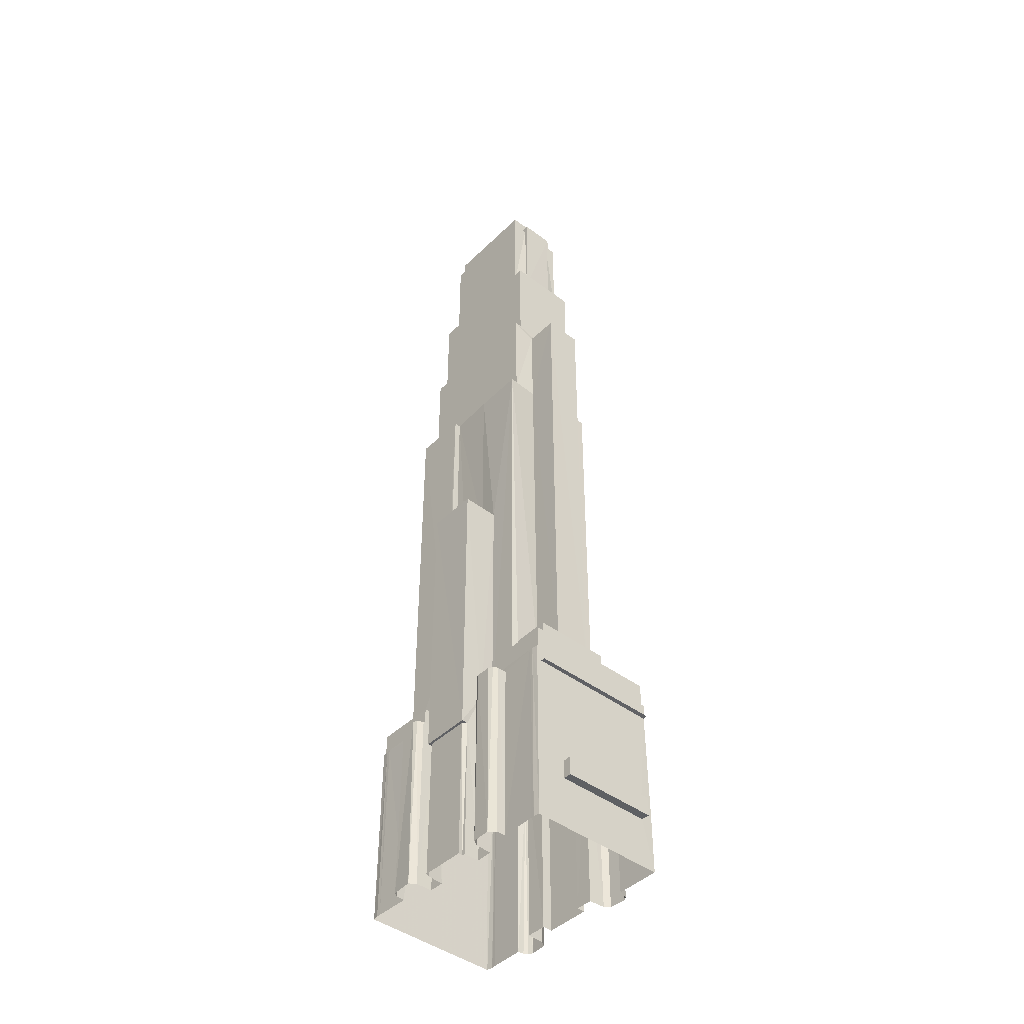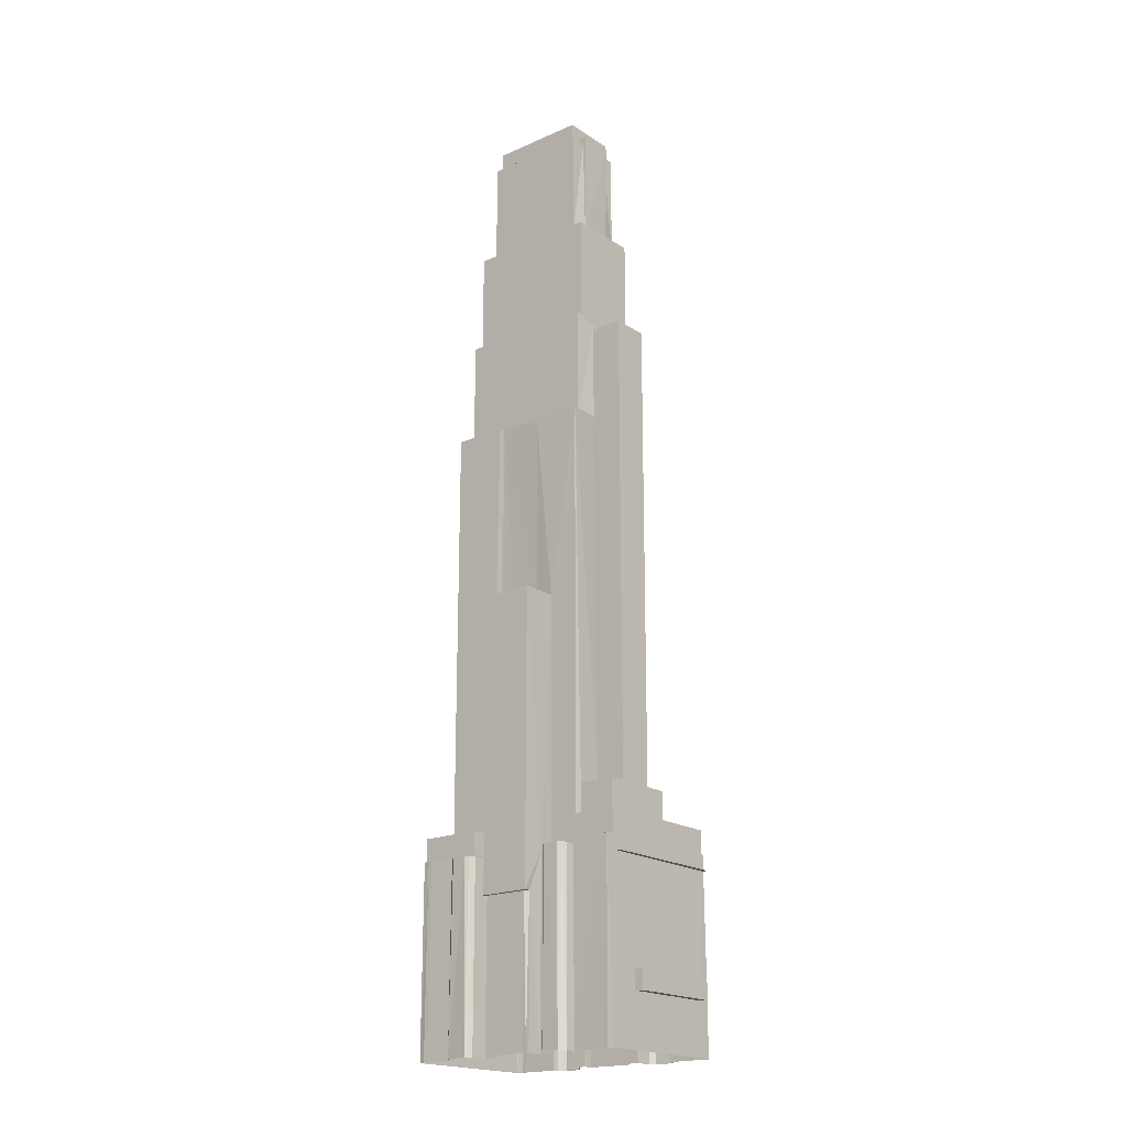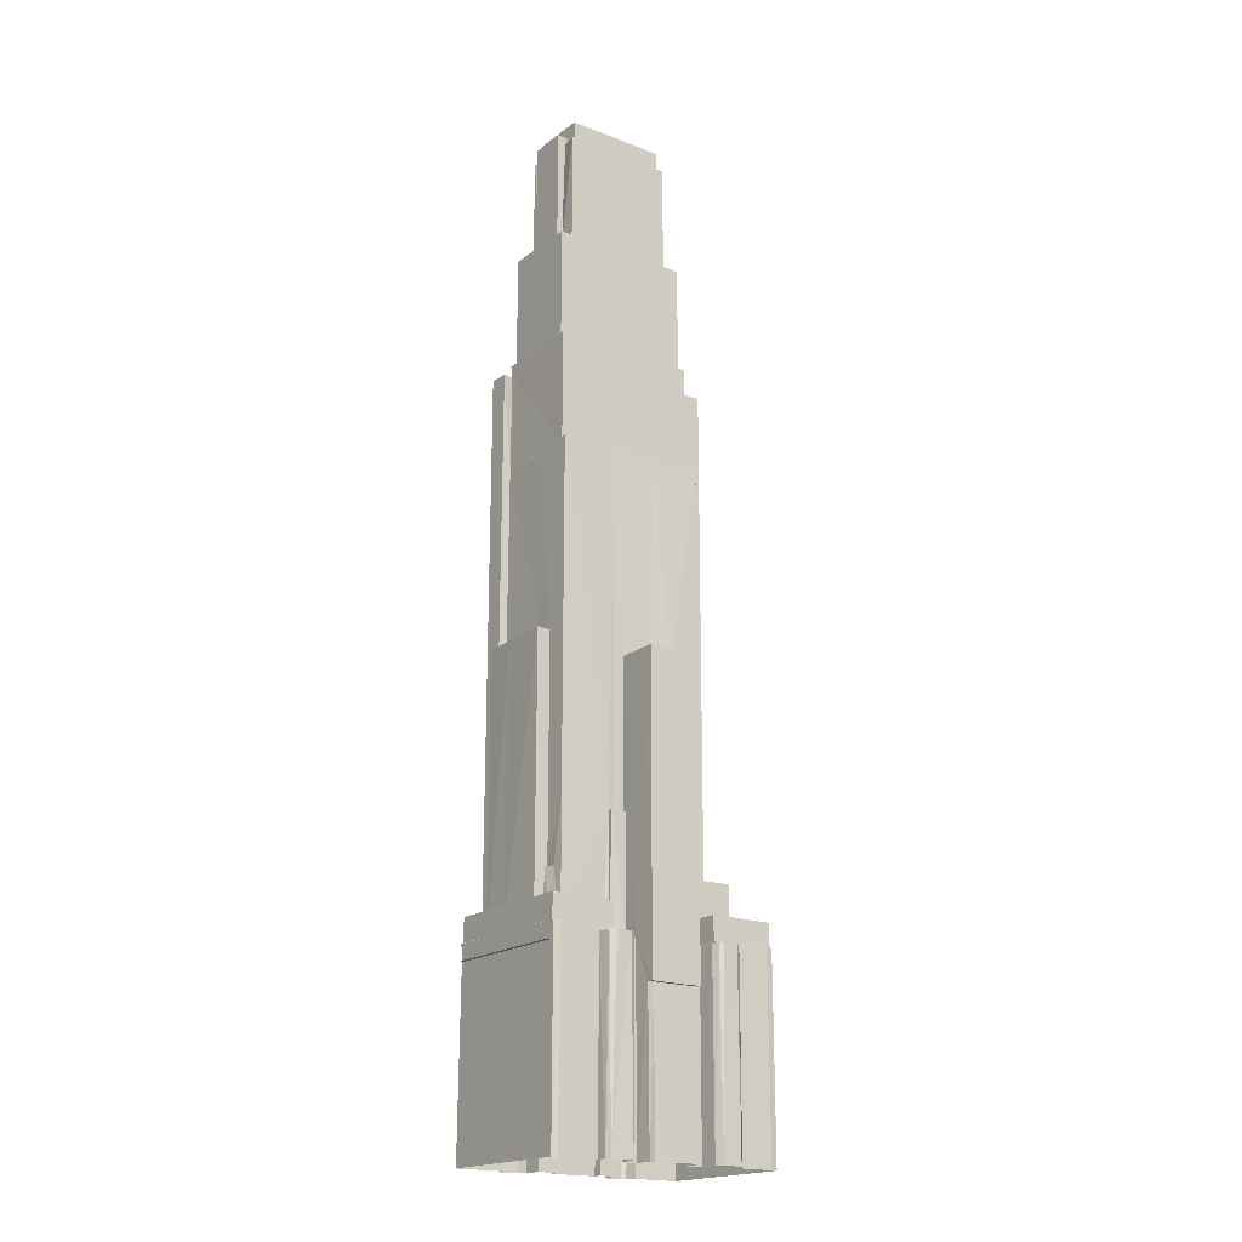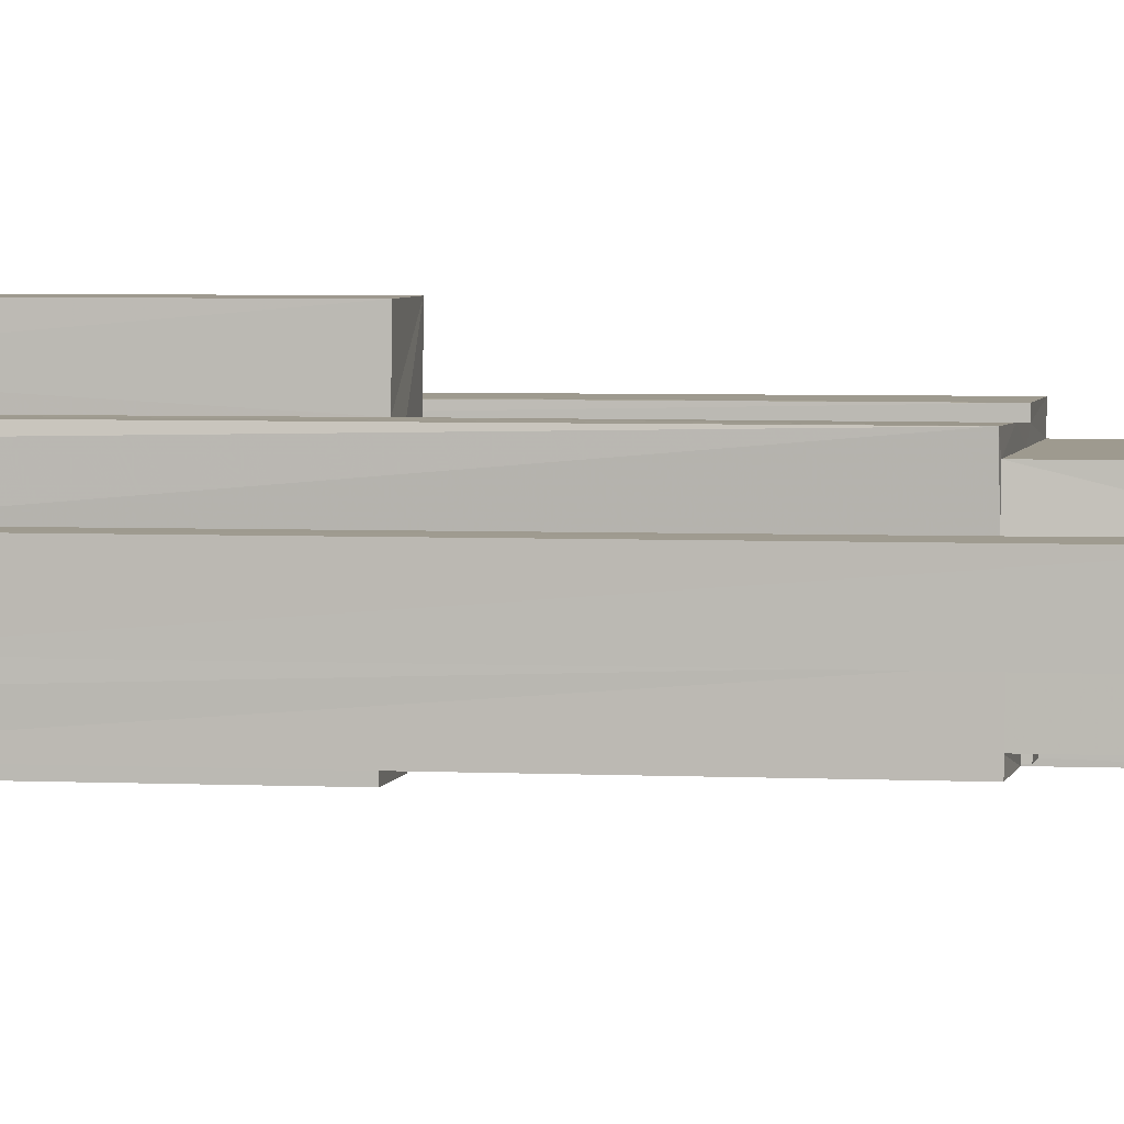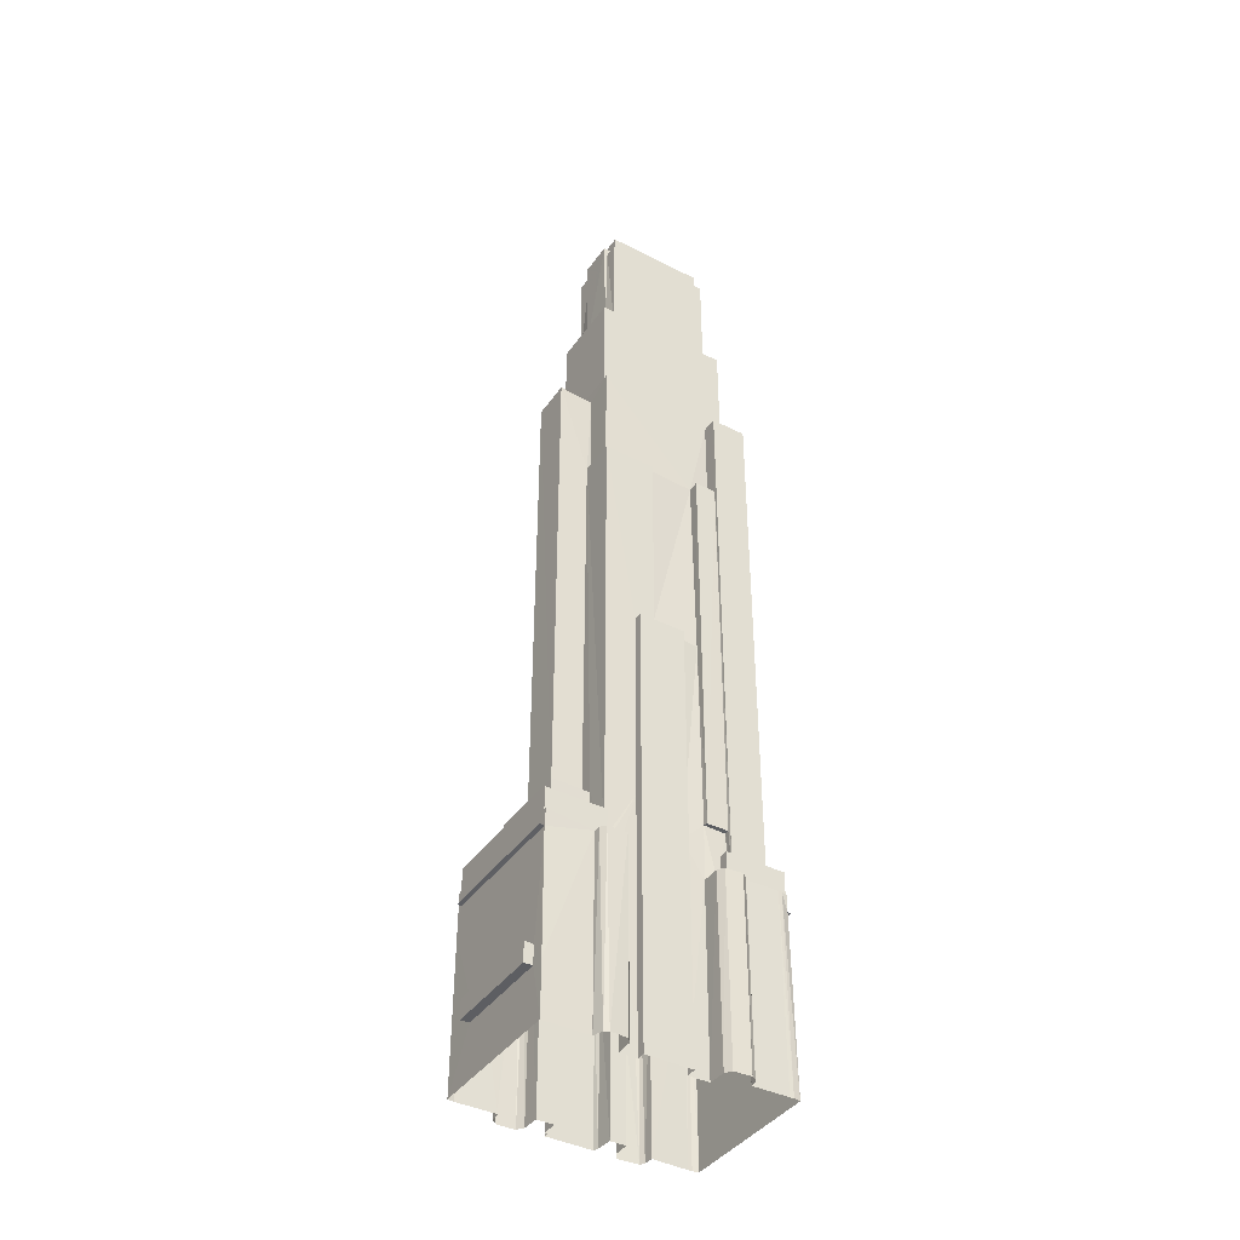
<metadata>
{"format":"obj","ext":"obj","renderer":"f3d","projection":"perspective","resolution":1024,"background":"white","views":[{"elev":-43.9,"azim":48.6,"up":"+Y"},{"elev":-19.4,"azim":39.5,"up":"+Y"},{"elev":-18.9,"azim":-36.1,"up":"+Y"},{"elev":3.7,"azim":99.9,"up":"+Z"},{"elev":-40.9,"azim":148.1,"up":"+Y"}]}
</metadata>
<code>
v 3114 8532 -3207
v 1969 8539 4240
v 1828 -3.1e-05 3983
v -4141 3.426e+04 -1721
v -3383 8508 -2936
v 5230 2396 -2366
v -2205 8539 4241
v -5160 2.096e+04 1760
v -2280 1.358e+04 2694
v -1089 2.01e+04 -2821
v 2148 3.426e+04 -1722
v 1515 3.929e+04 1504
v -2063 -3.1e-05 3975
v -2066 1e-06 -3164
v -5036 8753 3604
v 2437 2.931e+04 -2445
v -2044 2.922e+04 2688
v -3273 4.521e+04 1335
v 1515 4.43e+04 730.6
v 2444 1.147e+04 -1394
v -1325 2.029e+04 2386
v 3137 0.003507 4017
v 4773 8761 3601
v -5033 8751 -2967
v 2411 2.921e+04 2533
v 1026 6737 4243
v -3480 3.929e+04 731.5
v 3158 0.000766 -2940
v -5025 0.000532 -2967
v -3249 0.002682 4213
v -4587 1.117e+04 2213
v -3058 2.926e+04 -2629
v -4141 3.426e+04 1700
v 5220 7994 -2863
v 1040 8529 3192
v -1341 8519 3193
v 5629 3273 2170
v -2049 8512 -2382
v 1515 4.43e+04 -1493
v -1089 1.006e+04 -2361
v 1024 8494 -2822
v -4560 2.922e+04 2689
v 2149 3.426e+04 1699
v -3250 0.002723 -3391
v -5153 8777 -460.4
v -3480 4.43e+04 -1492
v -5076 2.097e+04 -442.6
v -4673 3.367e+04 -2754
v 1024 0 -2823
v -2069 1.102e+04 -2422
v -3480 3.929e+04 -1492
v -1330 6737 4244
v 1813 8510 -2450
v 4150 1.149e+04 2228
v 1515 3.929e+04 -1493
v -4286 2.92e+04 -1847
v 2814 8540 4320
v -5488 0 3569
v 4765 -1.5e-05 3619
v 1026 2.031e+04 4243
v 3815 3.374e+04 -794.4
v 5224 -3.1e-05 -2930
v -3052 1.099e+04 -2630
v 92.54 2.931e+04 -2444
v -3050 8540 4321
v 2393 8785 2529
v -4560 1.402e+04 2678
v -2266 8531 -3446
v 4139 8712 -1394
v -4994 8777 -1899
v -2049 8555 3193
v 1835 8531 -3152
v 1024 0.05814 3932
v -5153 8777 1730
v 54.15 2.922e+04 2486
v -1277 0.03583 3950
v -2264 0 -3453
v 2027 0 -3454
v 2443 1.147e+04 2221
v 1024 2.01e+04 -2822
v -4563 2.917e+04 803.6
v 3815 3.374e+04 985.7
v -3480 4.43e+04 1505
v 1309 4.521e+04 -1280
v 1813 8555 3192
v -3058 3.367e+04 -2754
v -1089 0 -2362
v -2084 2.009e+04 -2296
v -3070 8777 -2764
v 1515 4.43e+04 1504
v 2428 2.933e+04 -802.4
v 4148 1.149e+04 -1403
v -1330 2.031e+04 4237
v -3058 3.367e+04 -2062
v -2078 2.926e+04 -2630
v -5002 2.096e+04 -1885
v 2315 2.923e+04 991.6
v 1021 2.029e+04 2539
v 1801 -3e-05 3205
v 5225 6771 3578
v -5504 8001 -2861
v -5488 6763 3569
v -2037 -3.1e-05 3206
v 1801 1e-06 -2446
v -4661 8777 -2764
v -4314 2.096e+04 804.7
v 3149 8517 3586
v 4141 8712 2220
v -1578 1.36e+04 2876
v -2614 9822 2660
v -2614 8761 3467
v -5470 9822 3467
v -2572 8605 2667
v -3480 3.929e+04 1505
v 5230 3257 -2366
v -3383 8514 3585
v -3342 4.43e+04 731.5
v 1309 4.521e+04 1335
v -2776 8761 -2835
v -5471 9822 -2834
v -2776 9822 -2835
v -3274 4.521e+04 -1279
v 2226 3.362e+04 -780.7
v 2434 8693 -1402
v 1515 4.43e+04 -905.2
v 2310 8555 -2928
v -4673 3.367e+04 -1847
v 92.54 2.01e+04 -2444
v -1582 8536 2344
v -2581 8555 -2919
v 5201 9822 3475
v 5201 8761 3475
v 5200 8761 -2782
v 2316 8761 3476
v -5470 8761 3467
v 1629 3.929e+04 730.6
v 60.95 2.031e+04 2435
v 2262 3.374e+04 994.8
v 2874 -2.2e-05 4293
v -3730 3.929e+04 -904.3
v 2316 9822 3476
v 2316 9822 2504
v 5629 2380 2171
v -5471 8761 -2834
v 5200 9822 -2782
v 2513 8761 -2782
v 1034 0.008117 3205
v 1600 3.929e+04 -905.2
v 2513 9822 -2782
v 2513 8761 -1391
v -1589 1.358e+04 2375
v -3394 0.001135 3584
v 5220 8751 -2935
v 2919 8531 -3439
v -3343 4.43e+04 -904.4
v 3811 1.149e+04 981.8
v -1334 0.01652 3206
v -3288 8531 -3315
v 2425 1.149e+04 982
v 5225 1e-06 3584
v -3394 0.001761 -2939
v -2566 8555 3563
v 2425 8770 -2432
v 5224 2414 -2933
v 3013 0.002723 -3392
v -4566 2.095e+04 1752
v -4548 8777 2680
v -5214 0 3621
v 2513 9822 -1391
v -2614 9822 3467
v 2326 8556 3570
v -4277 2.923e+04 2066
v -5506 0 -2936
v -2036 1e-06 -2362
v 2316 8761 2504
v 1030 8555 2529
v 1024 1.126e+04 -2444
v -3730 4.468e+04 -904.3
v -2580 8669 -2454
v 1836 2e-06 -3207
v -5502 8742 -2932
v -1089 0 -2822
v -4558 1.116e+04 1746
v -5484 8742 3566
v -1295 2.923e+04 2065
v 5221 8751 3572
v -4216 3.367e+04 -1918
v 1833 8540 3962
v 2148 3.929e+04 -1722
v -2614 8761 2660
v 1685 4.468e+04 -905.2
v -2071 8540 3975
v -2070 8531 -3139
v -3729 4.468e+04 731.5
v -2094 2.928e+04 -2118
v -2056 1.362e+04 2676
v 2029 8531 -3447
v 1309 4.468e+04 730.7
v 3802 1.151e+04 -782.2
v -4141 3.929e+04 1700
v 1024 0 -2445
v 2149 3.929e+04 1699
v -4141 3.929e+04 -1721
v -4652 8764 2208
v -4277 3.43e+04 2069
v -4669 8758 -1907
v 1002 6751 3927
v 2236 3.425e+04 -2063
v -3058 2.926e+04 -2062
v -1319 6750 3941
v -1586 8556 2868
v 2437 1.149e+04 -790
v -2263 -2e-05 4275
v -4314 2.096e+04 -1851
v 3009 8540 4206
v -5661 8004 3339
v 2217 2.923e+04 2065
v 2027 -2e-05 4274
v -3287 8540 4133
v -2044 2.922e+04 2394
v -3274 4.468e+04 731.4
v 1685 4.468e+04 730.6
v 5628 2380 -2374
v 5230 3257 2162
v 5420 8023 3342
v -5205 8752 3599
v -2286 8543 2733
v -1098 2.011e+04 -2362
v 894.7 0.01876 4154
v 1024 2.01e+04 -2444
v 1309 4.468e+04 -905.2
v 1309 4.43e+04 -1280
v -5208 0 -2978
v 2236 2.926e+04 -2063
v -2081 1.098e+04 -2637
v -5200 8752 -2965
v -1196 0.02874 4157
v 3161 0.000787 3589
v -2776 9822 -2422
v 4944 0 3624
v 4935 8761 3602
v -3274 4.468e+04 -904.4
v 2432 8694 2229
v -3051 8531 -3499
v 2217 3.43e+04 2068
v -5027 0.000115 3619
v -4701 8762 1736
v -2288 1.36e+04 2876
v 5230 2396 2162
v -4200 3.425e+04 -2062
v -1333 8536 2345
v 5628 3273 -2375
v 1309 4.43e+04 1335
v -2776 8761 -2422
v 5419 8023 -2862
v -3054 0 -3505
v -3273 4.43e+04 1335
v -3060 8754 -2445
v -3373 0 4018
v -4318 2.917e+04 800.8
v 3147 8506 -2938
v -5679 8004 -2861
v 5221 8023 3342
v -4673 2.097e+04 -1868
v 3141 8759 3580
v 2817 0 -3506
v -2048 1.36e+04 2368
v 2306 8630 -2445
v 2292 8559 2531
v -3274 4.43e+04 -1279
v -2558 8751 3571
v -5486 8004 3339
v -3729 3.929e+04 731.5
v -2573 8751 -2927
v 2302 8749 -2936
v -3063 1.098e+04 -2431
v 870.5 0.01852 3937
v -1186 6719 4145
v -5002 8758 -468.6
v 881.2 6717 4142
v 92.58 2.01e+04 -2176
v 2319 8759 3577
v 92.58 2.931e+04 -2204
v 1309 4.43e+04 -905.2
v 1309 4.43e+04 730.7
v -3480 3.929e+04 -904.4
v 2145 8540 4320
v -2381 8540 4321
v 2226 2.926e+04 -780.7
v 3123 8540 4004
v -4551 2.098e+04 813
v -3365 0 -3219
v -4707 1.117e+04 1744
g Da
f 100 224 34
f 66 79 25
f 42 166 67
f 101 58 102
f 95 88 235
f 50 88 40
f 173 58 101
f 224 115 34
f 35 207 147
f 42 67 9
f 48 105 264
f 279 47 70
f 25 98 176
f 60 26 35
f 177 53 201
f 16 163 230
f 11 4 203
f 86 32 89
f 33 43 200
f 25 75 98
f 229 280 237
f 41 49 182
f 116 15 152
f 9 167 113
f 195 94 208
f 61 199 91
f 106 260 56
f 185 245 205
f 12 90 83
f 46 39 51
f 69 54 108
f 91 20 163
f 21 151 251
f 267 21 220
f 287 218 139
f 238 23 107
f 69 108 186
f 24 5 29
f 48 89 105
f 217 245 185
f 82 97 156
f 93 36 52
f 36 157 210
f 203 189 11
f 114 12 83
f 43 202 200
f 39 55 51
f 28 261 164
f 5 161 29
f 288 30 213
f 166 183 67
f 181 184 45
f 195 208 234
f 281 195 283
f 33 200 4
f 205 187 172
f 164 261 34
f 20 124 163
f 265 23 108
f 35 147 85
f 13 71 192
f 15 116 271
f 160 224 100
f 62 249 160
f 24 274 5
f 38 174 193
f 222 136 191
f 18 118 84
f 40 10 87
f 87 38 40
f 10 41 182
f 88 195 281
f 185 205 172
f 42 9 17
f 208 123 234
f 189 43 11
f 77 68 14
f 247 204 293
f 74 293 8
f 84 122 18
f 273 194 178
f 214 106 56
f 45 8 47
f 127 48 264
f 94 32 86
f 78 180 197
f 38 50 40
f 63 32 235
f 4 200 203
f 140 273 178
f 52 26 93
f 237 280 278
f 266 197 154
f 153 261 275
f 92 54 69
f 82 156 199
f 191 136 148
f 202 43 189
f 187 56 172
f 264 56 127
f 57 287 139
f 66 282 265
f 15 246 152
f 59 23 238
f 26 60 93
f 21 137 220
f 61 82 199
f 208 245 123
f 6 249 62
f 62 28 164
f 50 179 276
f 63 89 32
f 230 64 16
f 234 283 195
f 65 30 288
f 288 162 65
f 66 25 176
f 269 176 85
f 184 204 74
f 15 271 167
f 68 244 130
f 256 244 68
f 153 163 69
f 153 69 186
f 89 24 105
f 181 45 70
f 36 71 157
f 248 227 211
f 154 197 126
f 180 53 72
f 207 73 147
f 8 45 74
f 45 184 74
f 172 220 185
f 137 75 220
f 210 157 76
f 77 256 68
f 78 197 266
f 97 159 156
f 108 54 79
f 80 41 10
f 230 163 177
f 81 166 42
f 172 56 260
f 82 138 97
f 61 138 82
f 221 18 242
f 257 253 18
f 84 118 231
f 270 84 232
f 57 171 287
f 85 99 188
f 48 187 86
f 86 89 48
f 174 38 87
f 88 281 228
f 40 88 228
f 276 179 258
f 274 24 89
f 18 253 118
f 12 19 90
f 123 289 234
f 16 91 163
f 69 20 92
f 91 199 212
f 93 21 36
f 93 137 21
f 250 208 94
f 187 94 86
f 95 235 32
f 209 94 195
f 70 47 96
f 106 214 47
f 138 217 97
f 97 25 159
f 98 60 35
f 98 93 60
f 188 99 3
f 186 263 153
f 100 241 160
f 173 101 236
f 181 101 184
f 58 226 102
f 101 272 184
f 103 71 13
f 53 104 201
f 264 105 206
f 206 105 236
f 47 8 291
f 81 291 166
f 238 107 290
f 290 107 171
f 243 265 108
f 243 108 79
f 109 248 211
f 17 9 196
f 111 170 135
f 167 271 113
f 211 227 71
f 83 27 114
f 140 200 273
f 34 115 164
f 37 223 252
f 259 219 116
f 219 162 116
f 117 27 83
f 257 18 221
f 231 118 198
f 198 118 253
f 119 144 121
f 122 84 270
f 18 122 242
f 91 123 61
f 123 138 61
f 124 20 69
f 69 163 124
f 231 232 84
f 55 39 125
f 177 268 53
f 53 126 72
f 187 250 94
f 205 250 187
f 128 64 230
f 10 128 230
f 211 129 109
f 21 251 36
f 50 38 179
f 130 38 193
f 132 133 131
f 141 132 131
f 144 135 112
f 170 112 135
f 202 189 136
f 136 19 12
f 93 98 137
f 75 137 98
f 123 245 138
f 245 217 138
f 215 139 22
f 46 51 286
f 203 200 140
f 134 132 141
f 141 142 134
f 143 223 37
f 249 224 160
f 121 144 120
f 120 144 112
f 131 133 145
f 149 145 133
f 85 147 99
f 136 189 148
f 148 55 125
f 146 149 133
f 146 150 149
f 129 151 109
f 109 196 248
f 152 259 116
f 153 34 261
f 263 34 153
f 126 1 154
f 165 154 1
f 122 270 155
f 155 46 286
f 54 92 156
f 79 54 156
f 71 103 157
f 5 130 158
f 161 5 158
f 25 79 159
f 159 79 156
f 241 240 160
f 292 161 158
f 71 162 192
f 227 162 71
f 268 126 53
f 153 275 163
f 164 6 62
f 115 6 164
f 1 28 165
f 183 166 8
f 291 8 166
f 67 31 167
f 67 167 9
f 168 226 58
f 149 150 169
f 111 110 170
f 269 85 171
f 171 85 188
f 172 42 220
f 42 172 81
f 233 173 236
f 193 174 14
f 142 175 134
f 98 35 176
f 85 176 35
f 201 41 177
f 177 41 230
f 221 242 178
f 178 155 140
f 179 38 130
f 89 179 274
f 104 53 180
f 181 70 236
f 181 236 101
f 10 182 87
f 204 31 293
f 67 183 31
f 184 226 167
f 184 102 226
f 75 185 220
f 217 185 75
f 108 23 186
f 186 241 100
f 48 127 187
f 187 127 56
f 3 2 188
f 171 188 2
f 189 55 148
f 189 203 55
f 190 110 111
f 191 148 125
f 198 191 231
f 13 192 7
f 162 7 192
f 14 68 193
f 130 193 68
f 194 273 117
f 194 221 178
f 195 88 95
f 209 195 95
f 109 151 196
f 21 267 151
f 126 197 72
f 180 72 197
f 222 191 198
f 198 253 285
f 20 199 92
f 156 92 199
f 200 114 273
f 114 200 12
f 49 41 201
f 202 12 200
f 202 136 12
f 55 203 51
f 140 51 203
f 31 204 167
f 184 167 204
f 33 205 43
f 205 33 250
f 236 70 206
f 70 96 206
f 277 207 280
f 35 26 207
f 43 208 11
f 4 11 208
f 32 94 209
f 209 95 32
f 210 52 36
f 210 76 278
f 36 251 211
f 36 211 71
f 212 199 20
f 20 91 212
f 7 213 13
f 47 214 264
f 214 56 264
f 171 57 215
f 57 139 215
f 102 272 101
f 184 272 102
f 25 97 217
f 25 217 75
f 2 3 218
f 162 219 65
f 30 65 219
f 42 17 220
f 267 220 17
f 221 117 257
f 194 117 221
f 222 198 19
f 222 19 136
f 249 6 223
f 115 223 6
f 249 37 224
f 115 224 37
f 34 263 100
f 100 263 186
f 246 15 226
f 167 226 15
f 162 227 113
f 9 113 227
f 228 10 40
f 128 10 228
f 229 277 280
f 80 10 230
f 41 80 230
f 191 125 231
f 231 284 232
f 39 232 125
f 232 39 270
f 24 29 233
f 16 234 91
f 16 64 234
f 88 50 235
f 63 235 50
f 105 24 236
f 236 24 233
f 278 76 237
f 22 238 290
f 119 121 239
f 23 59 240
f 241 23 240
f 186 23 241
f 242 122 155
f 178 242 155
f 79 66 243
f 243 66 265
f 130 244 158
f 256 158 244
f 245 208 43
f 205 245 43
f 168 246 226
f 247 293 74
f 204 247 74
f 196 9 248
f 227 248 9
f 143 249 223
f 143 37 249
f 250 4 208
f 33 4 250
f 211 251 129
f 151 129 251
f 252 223 115
f 252 115 37
f 19 253 90
f 257 90 253
f 254 119 239
f 263 34 255
f 263 255 34
f 44 158 256
f 83 90 257
f 83 257 117
f 258 179 89
f 258 89 276
f 30 219 259
f 291 81 260
f 172 260 81
f 261 1 126
f 28 1 261
f 262 216 101
f 262 101 216
f 225 263 255
f 225 255 263
f 47 264 96
f 206 96 264
f 107 265 171
f 107 23 265
f 165 266 154
f 151 267 196
f 196 267 17
f 177 163 268
f 275 268 163
f 176 269 66
f 66 269 282
f 155 270 46
f 39 46 270
f 113 271 162
f 116 162 271
f 101 216 272
f 101 272 216
f 117 273 27
f 114 27 273
f 179 130 274
f 5 274 130
f 268 275 126
f 261 126 275
f 276 63 50
f 89 63 276
f 277 73 207
f 280 52 278
f 210 278 52
f 70 45 279
f 279 45 47
f 26 52 280
f 26 280 207
f 281 283 128
f 281 128 228
f 265 282 171
f 269 171 282
f 128 283 64
f 234 64 283
f 232 284 125
f 231 125 284
f 198 285 19
f 285 253 19
f 286 51 140
f 155 286 140
f 171 2 287
f 2 218 287
f 7 162 288
f 7 288 213
f 234 289 91
f 289 123 91
f 22 290 215
f 290 171 215
f 106 47 291
f 106 291 260
f 44 292 158
f 293 183 8
f 31 183 293

</code>
